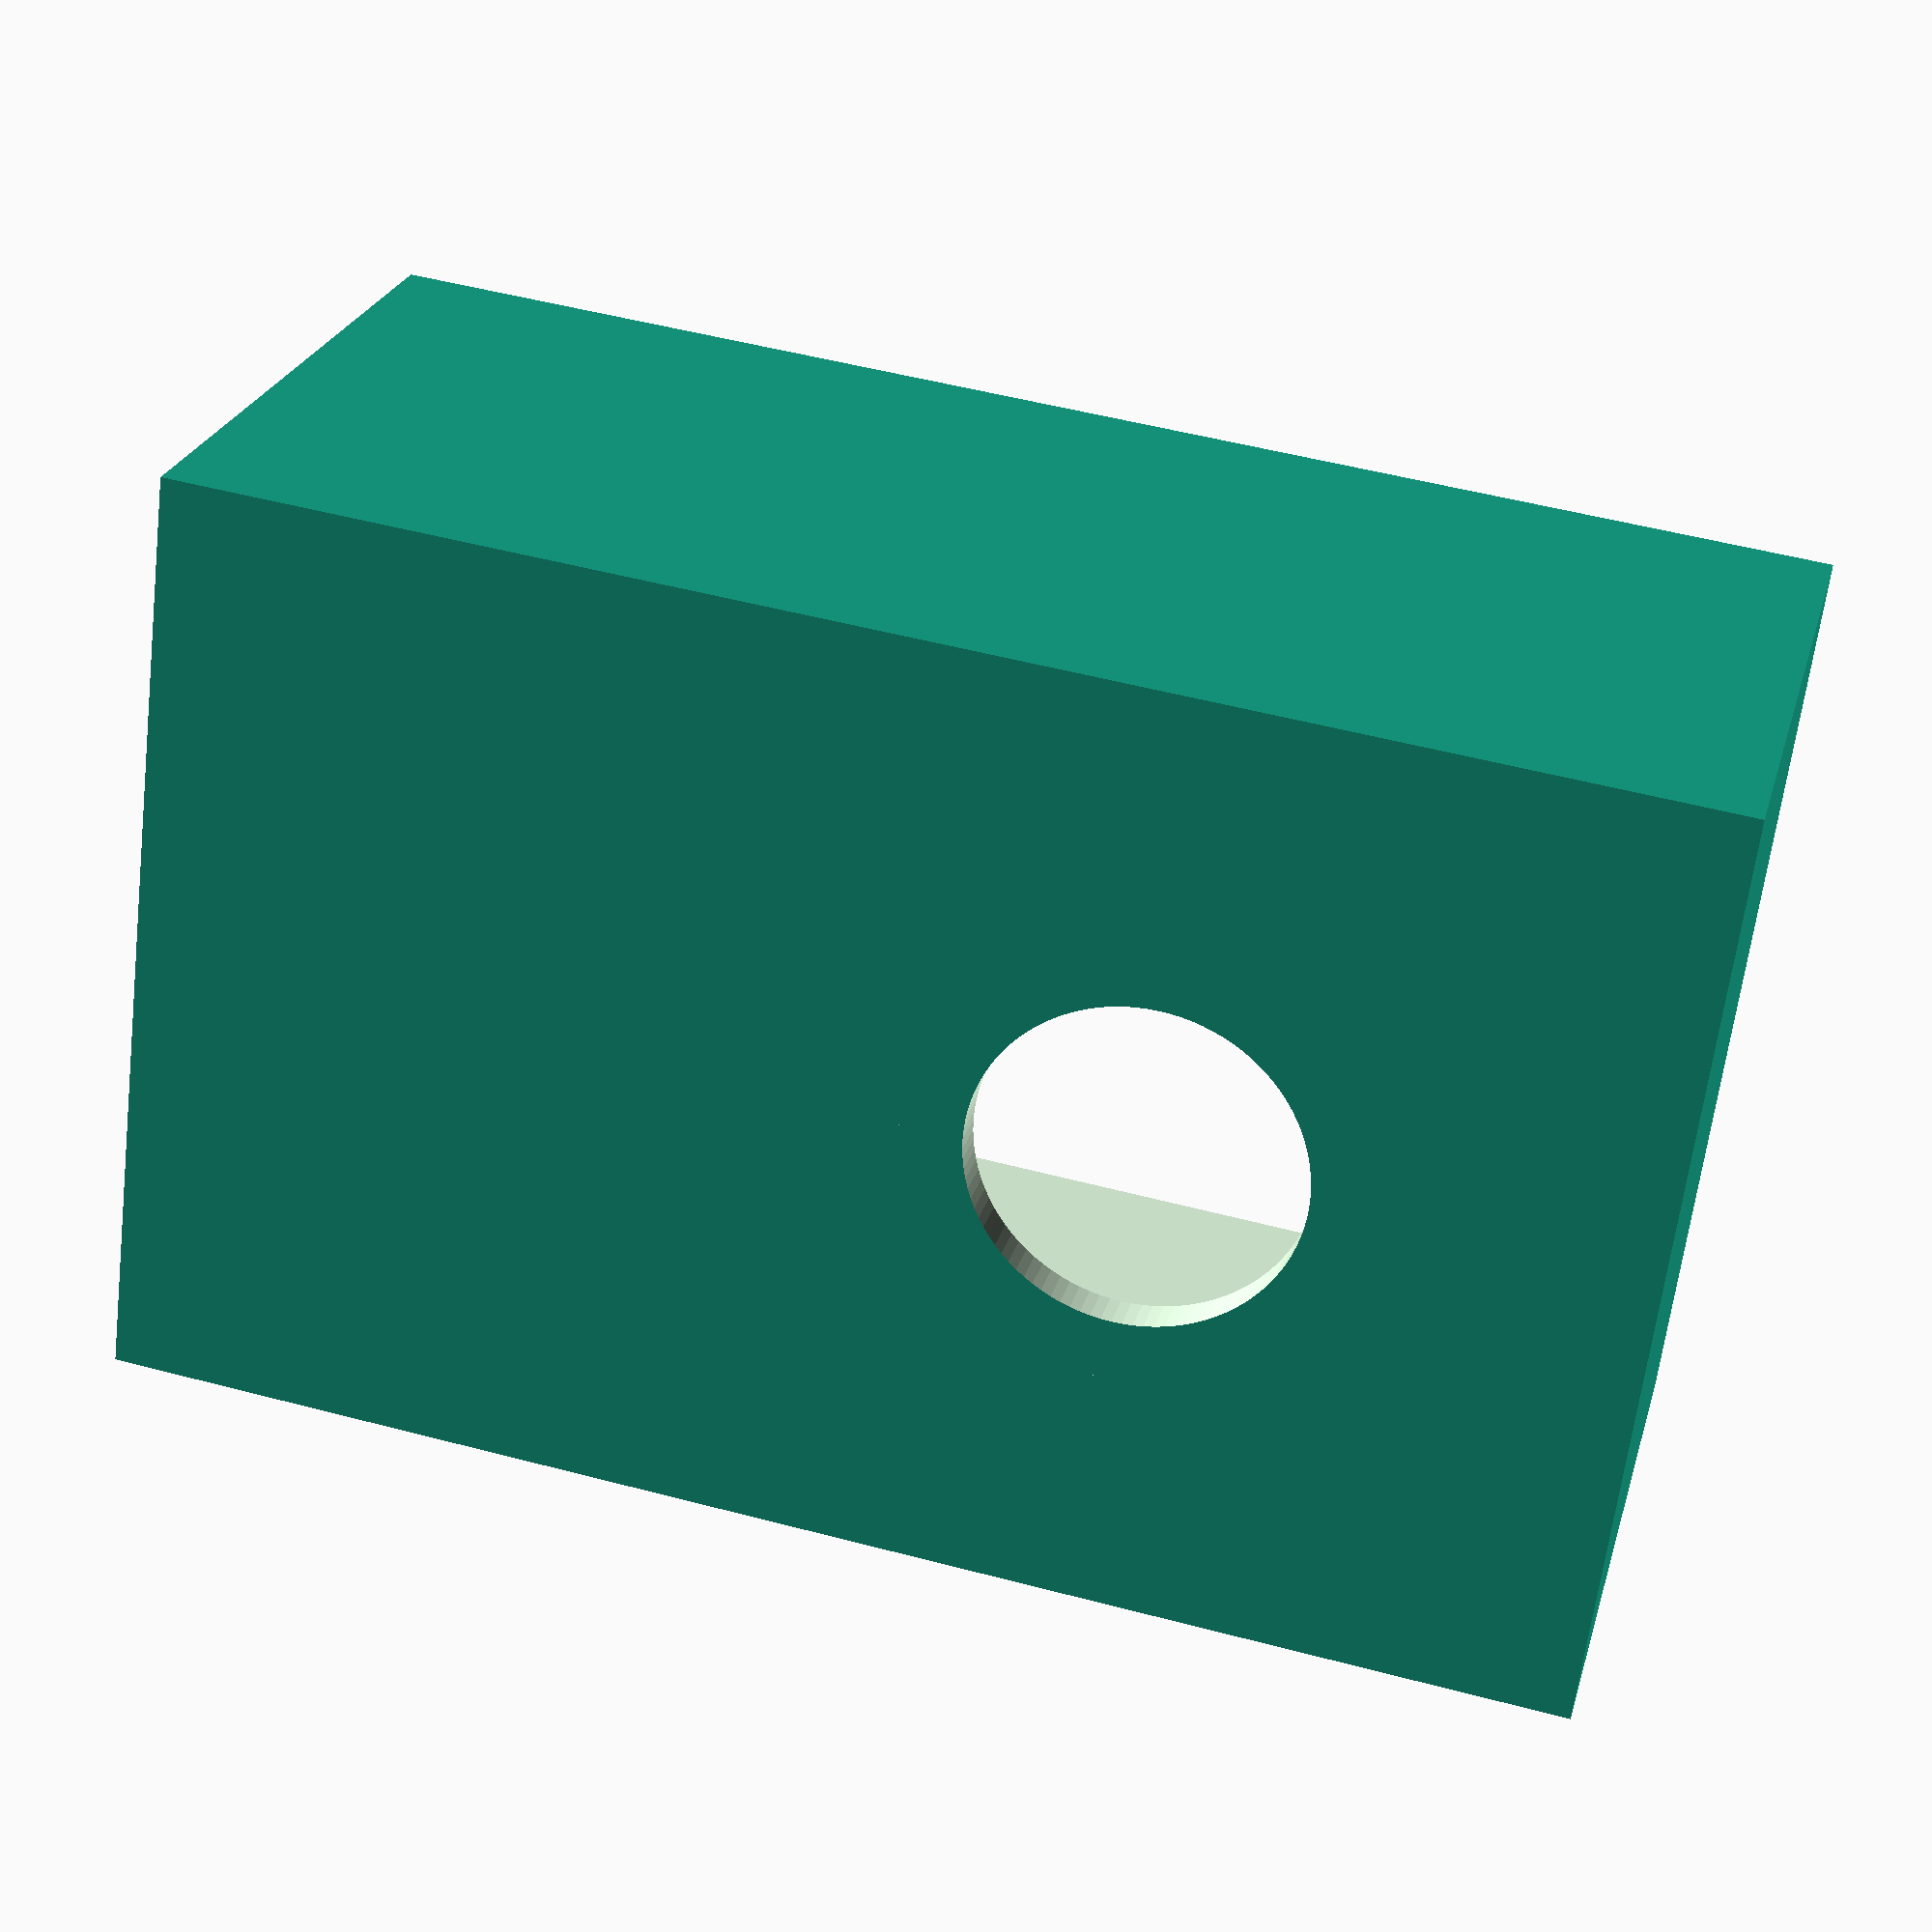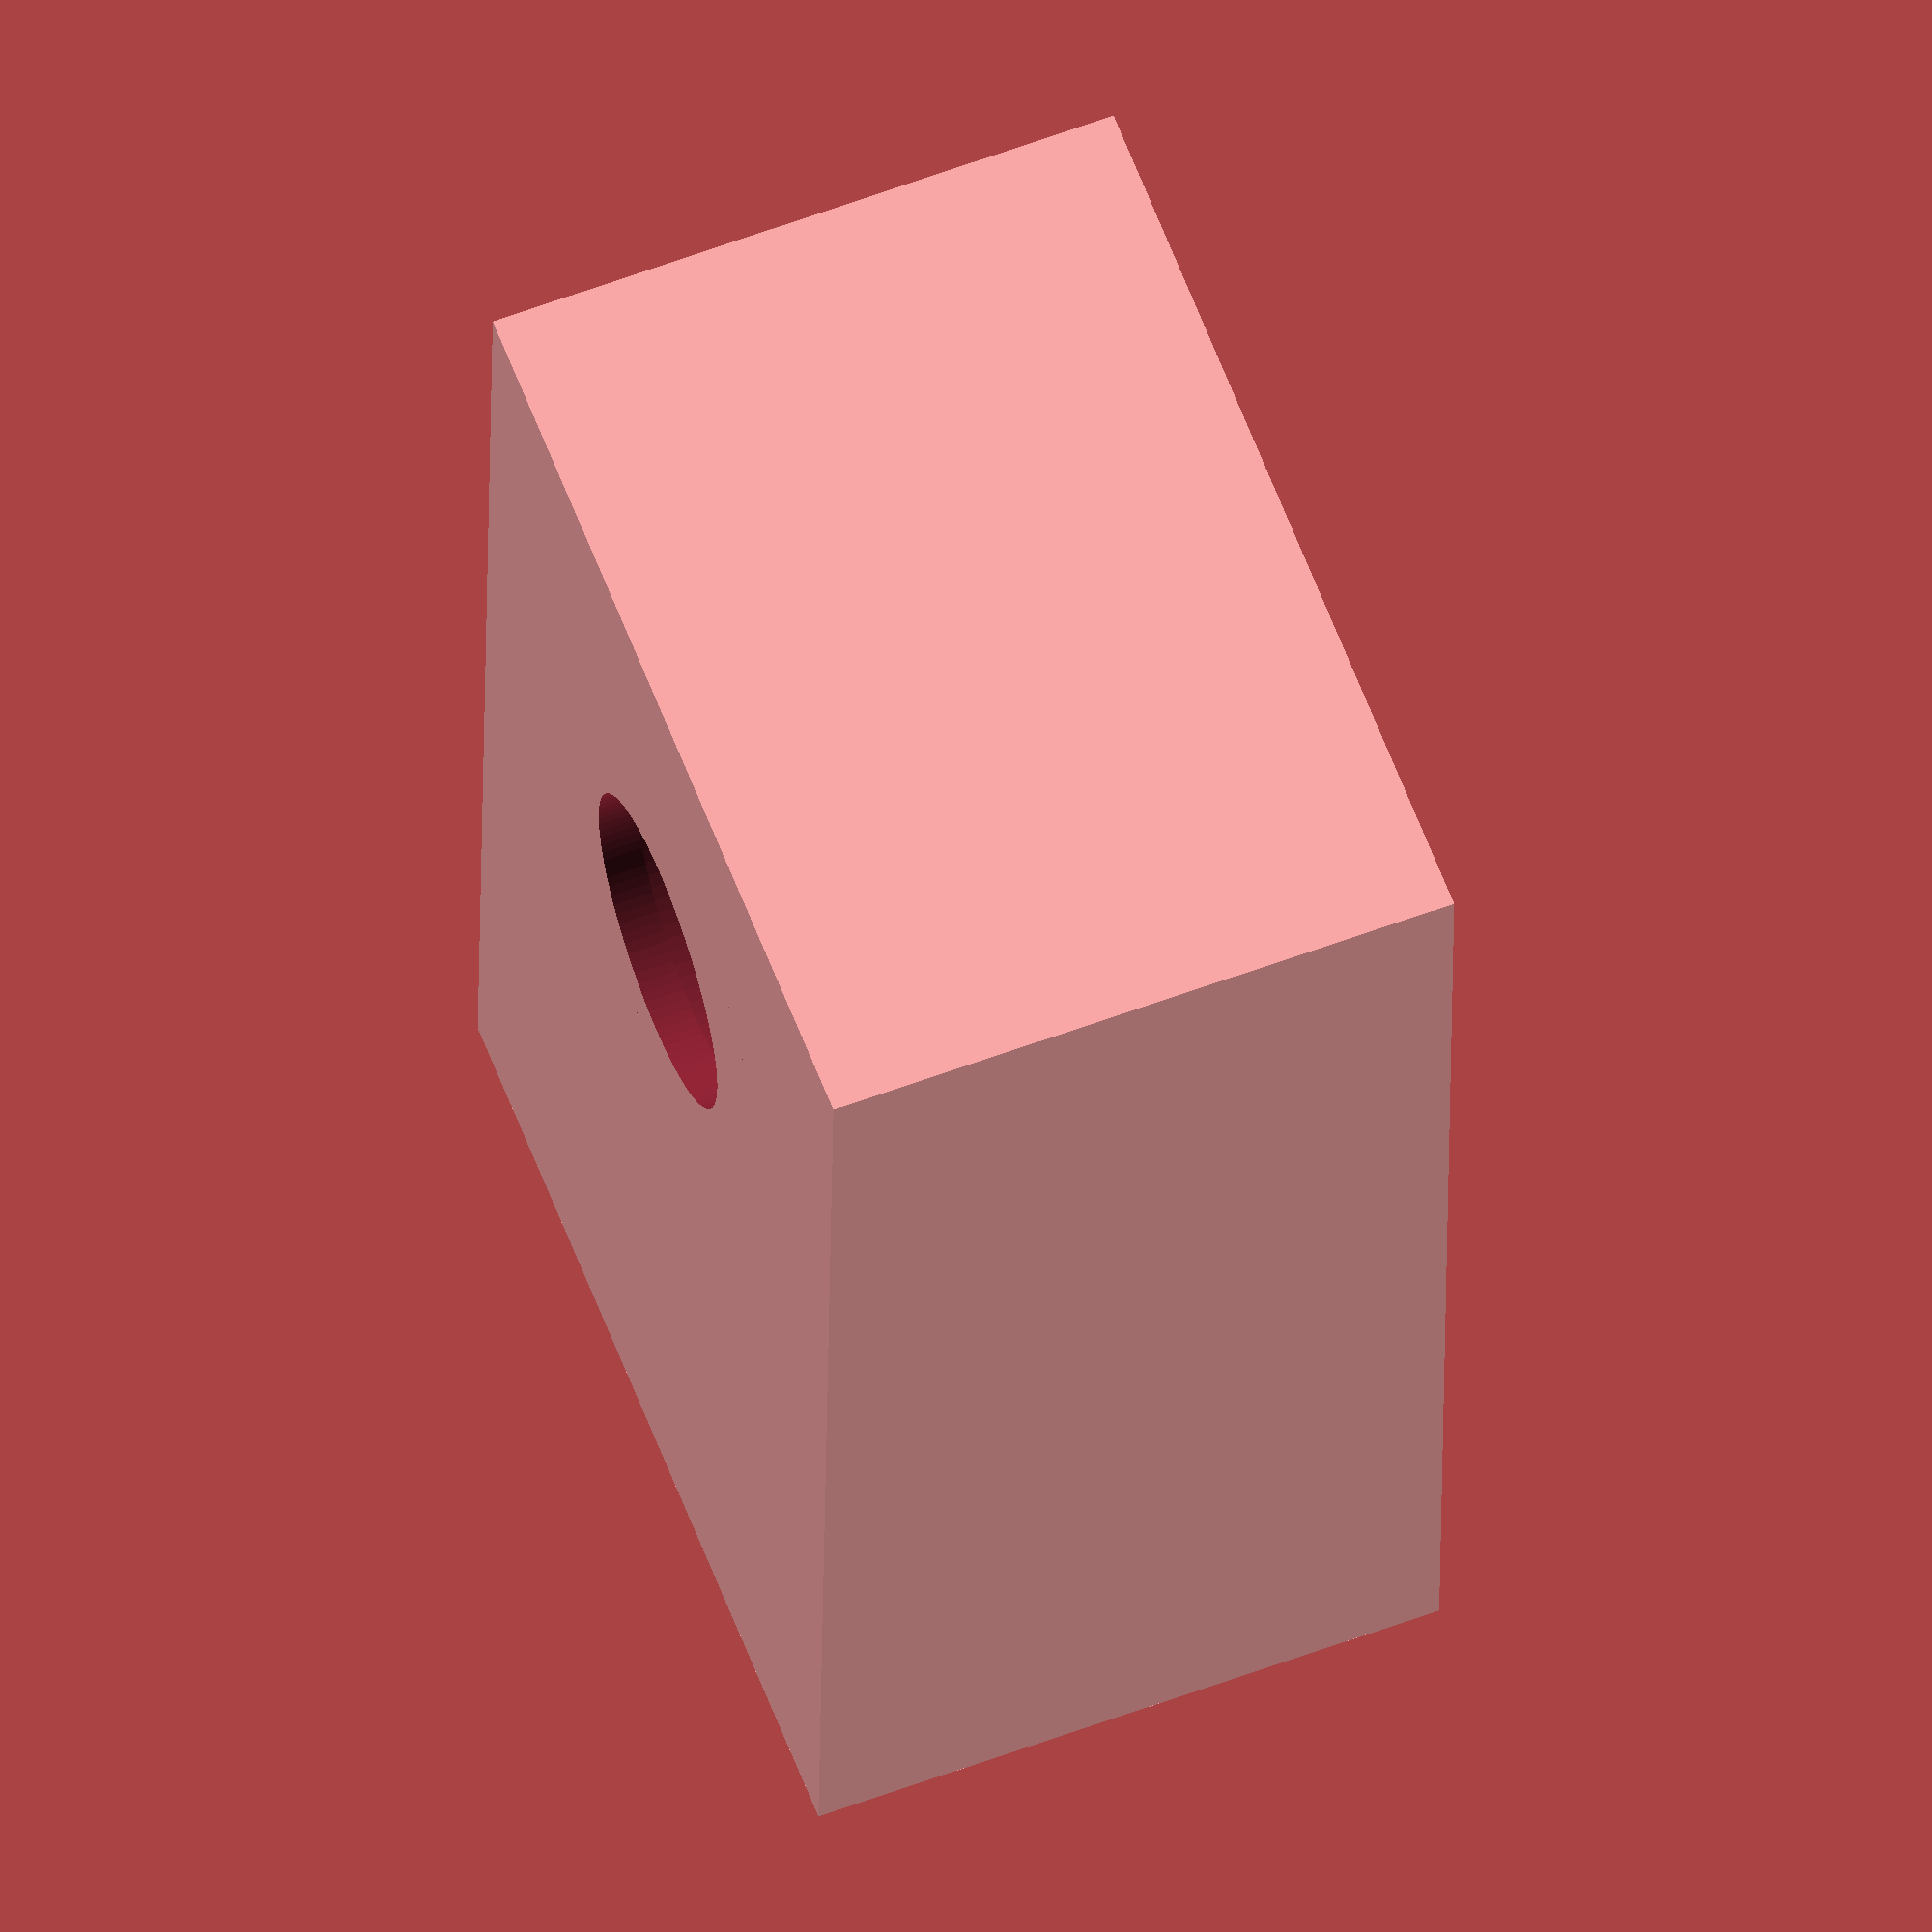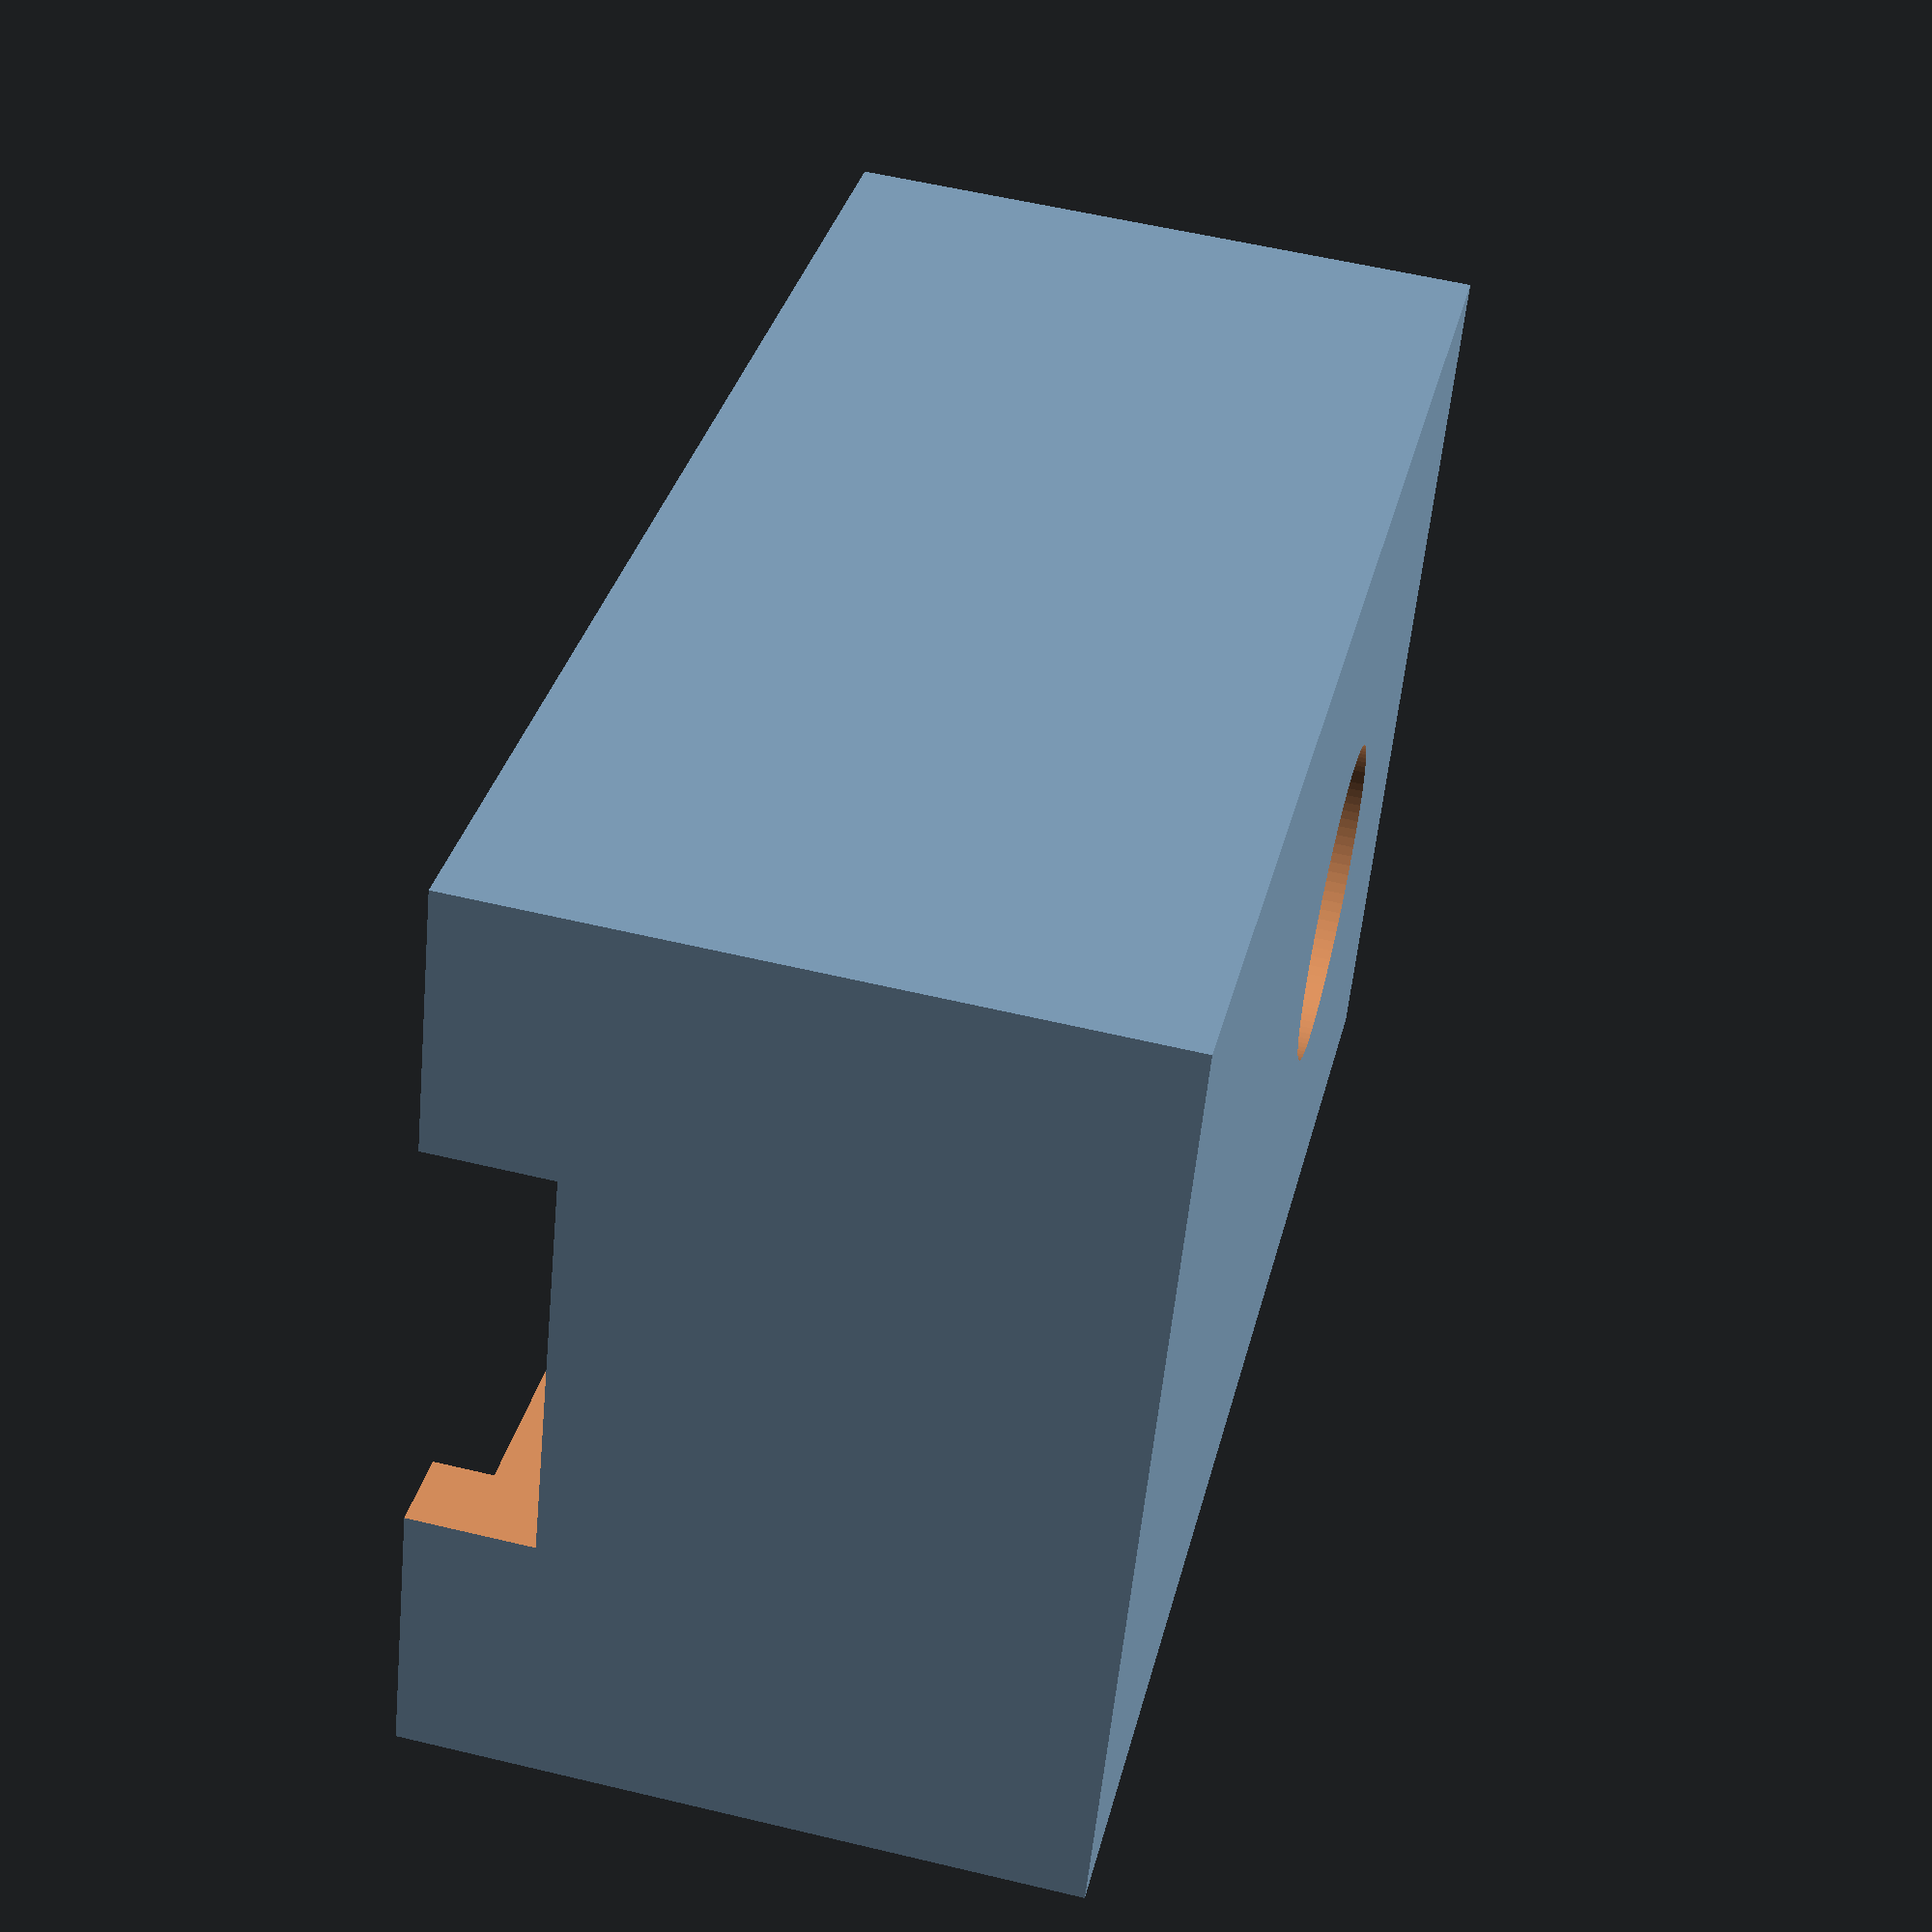
<openscad>
x_cube=23;
y_cube=36;
z_cube=16;
rayon=4;
dec=12;
$fn=100;


difference(){
cube([x_cube,y_cube,z_cube]);
    translate ([x_cube/2,dec,-2]) cylinder (r=rayon+1.5, h=20); 
    translate ([2,2,2], center=true) cube([x_cube-4,y_cube-4,z_cube]);
    translate ([x_cube/2-5,y_cube-4,z_cube-3]) cube(10,8,4);
}
difference(){
    
translate ([x_cube/2,dec,0]) cylinder (r=rayon+3, h=2);

translate ([x_cube/2,dec,-1]) cylinder (r=rayon, h=6);
translate ([x_cube/2,dec,1]) cylinder (r=rayon+1.2, h=4);
}
</openscad>
<views>
elev=335.2 azim=82.8 roll=194.3 proj=p view=solid
elev=299.7 azim=178.4 roll=249.1 proj=o view=wireframe
elev=303.5 azim=67.2 roll=104.1 proj=p view=wireframe
</views>
